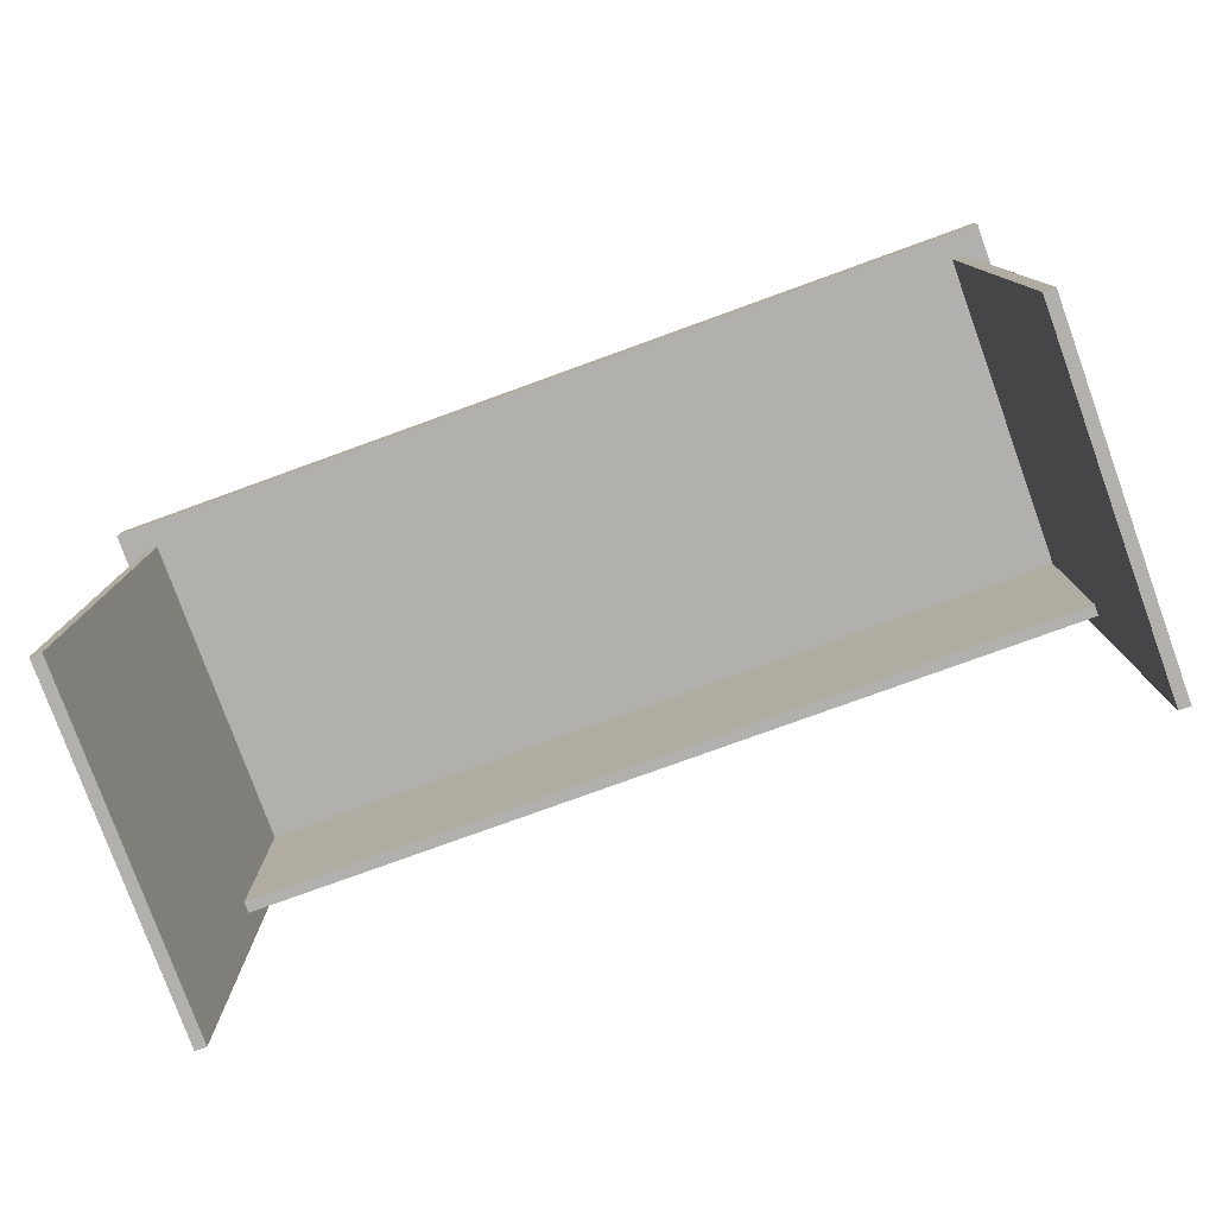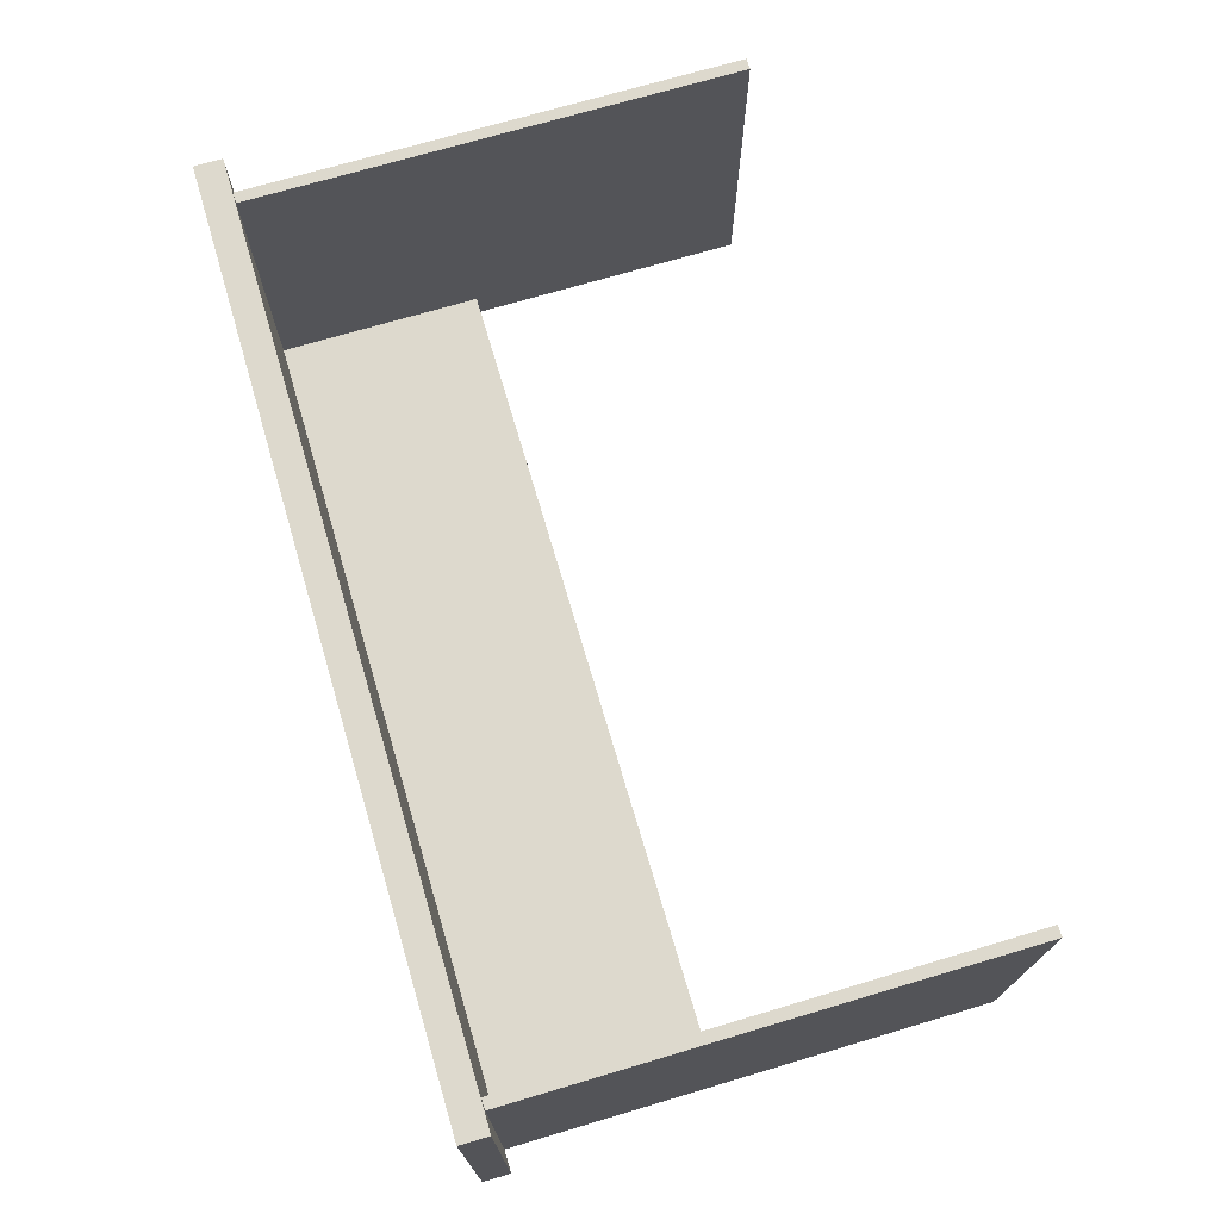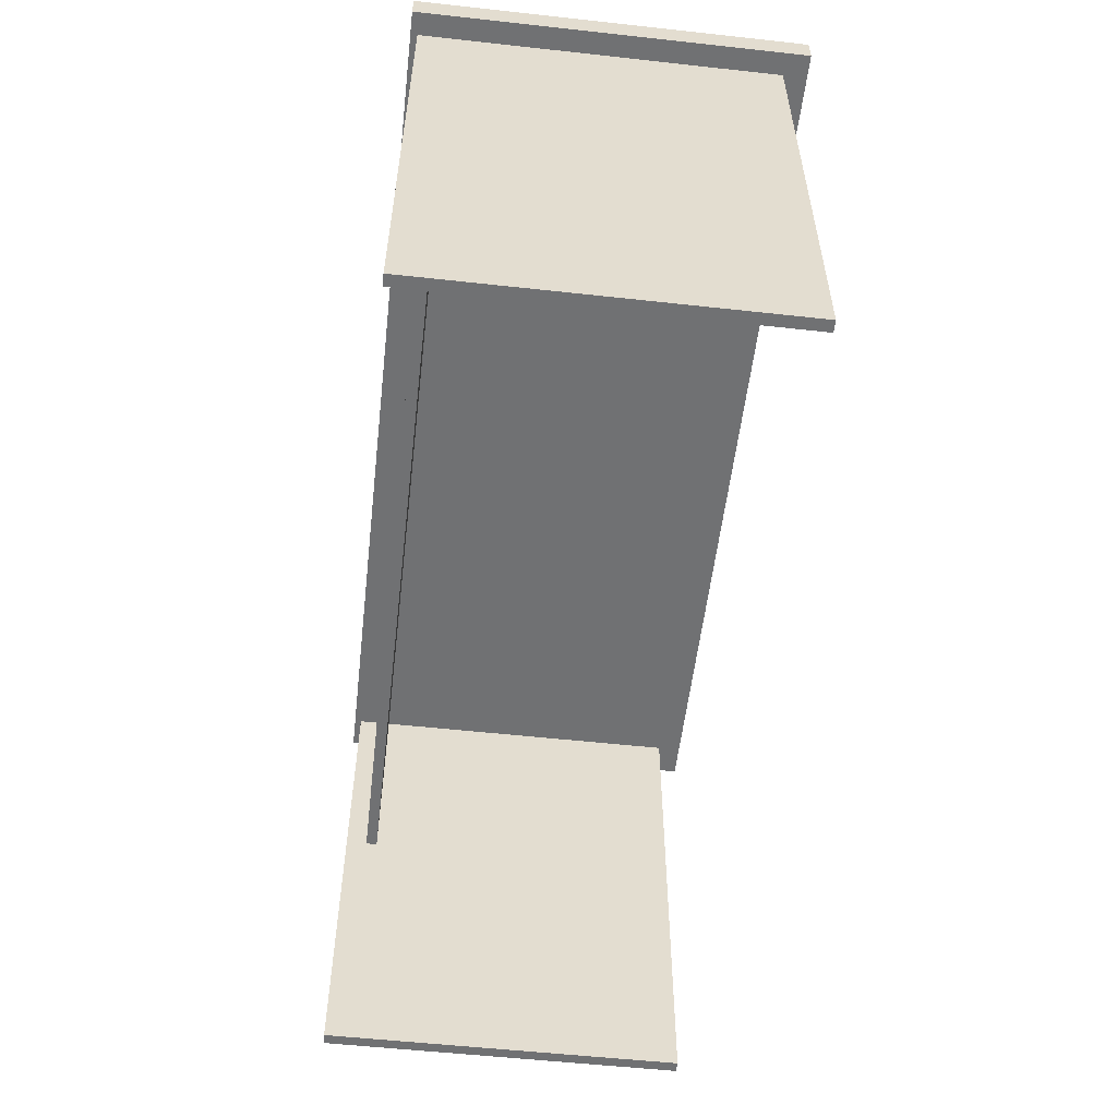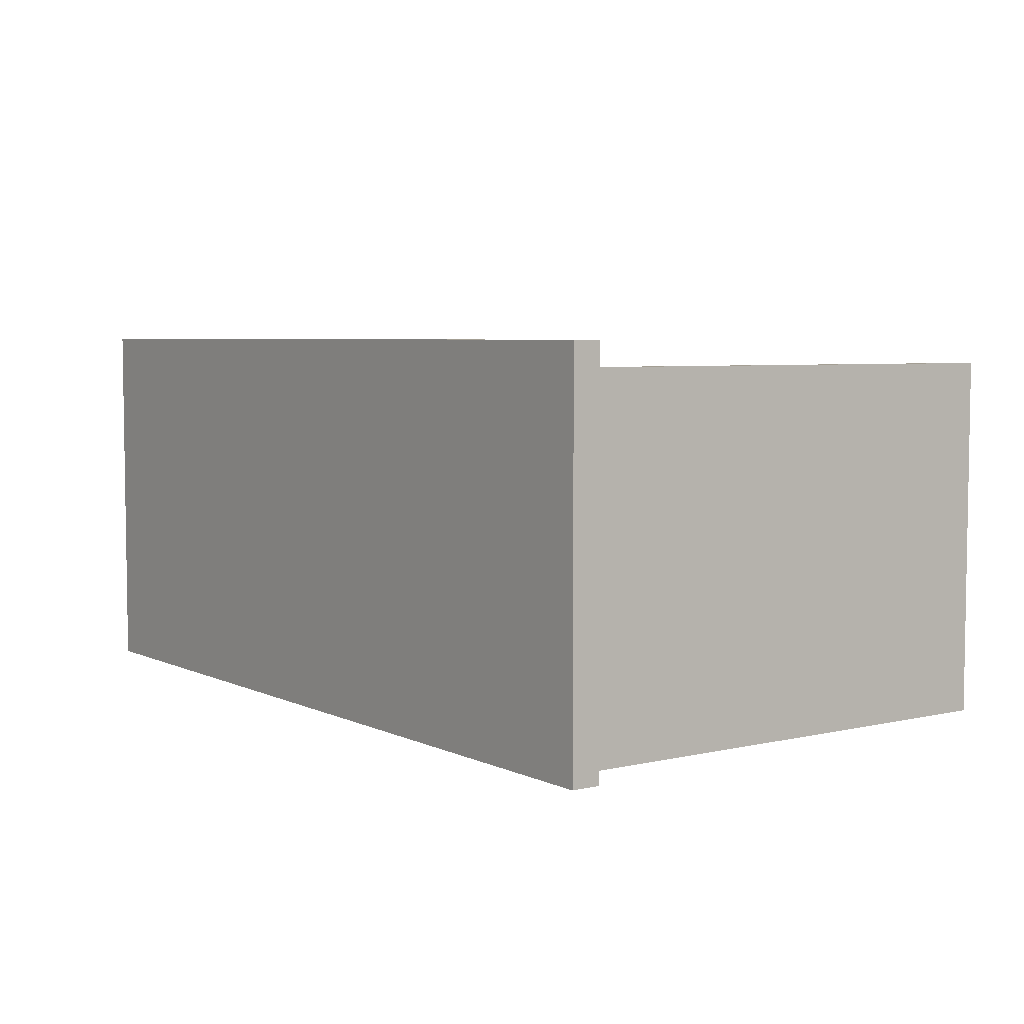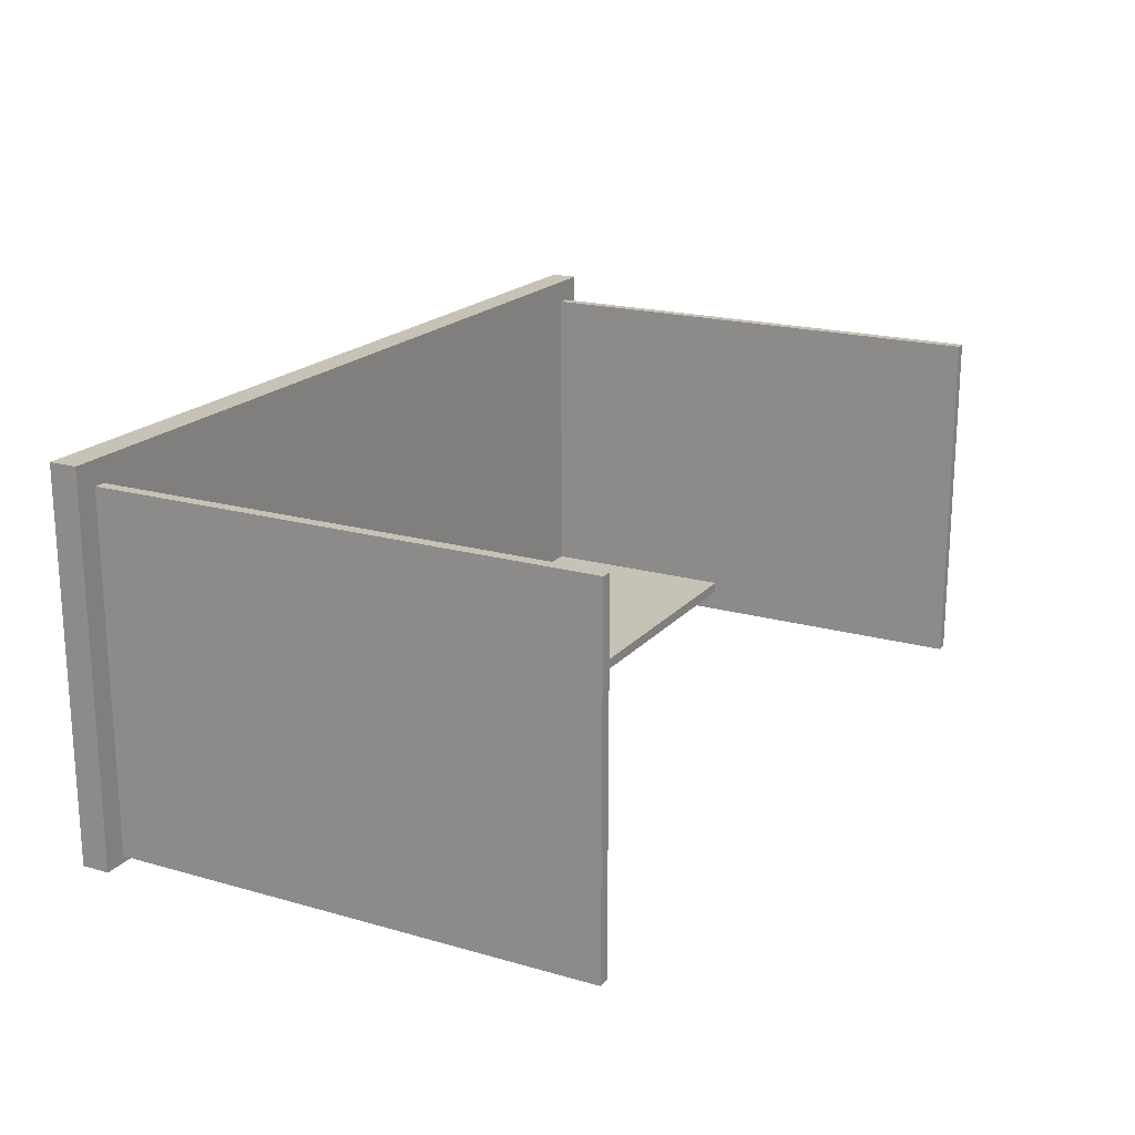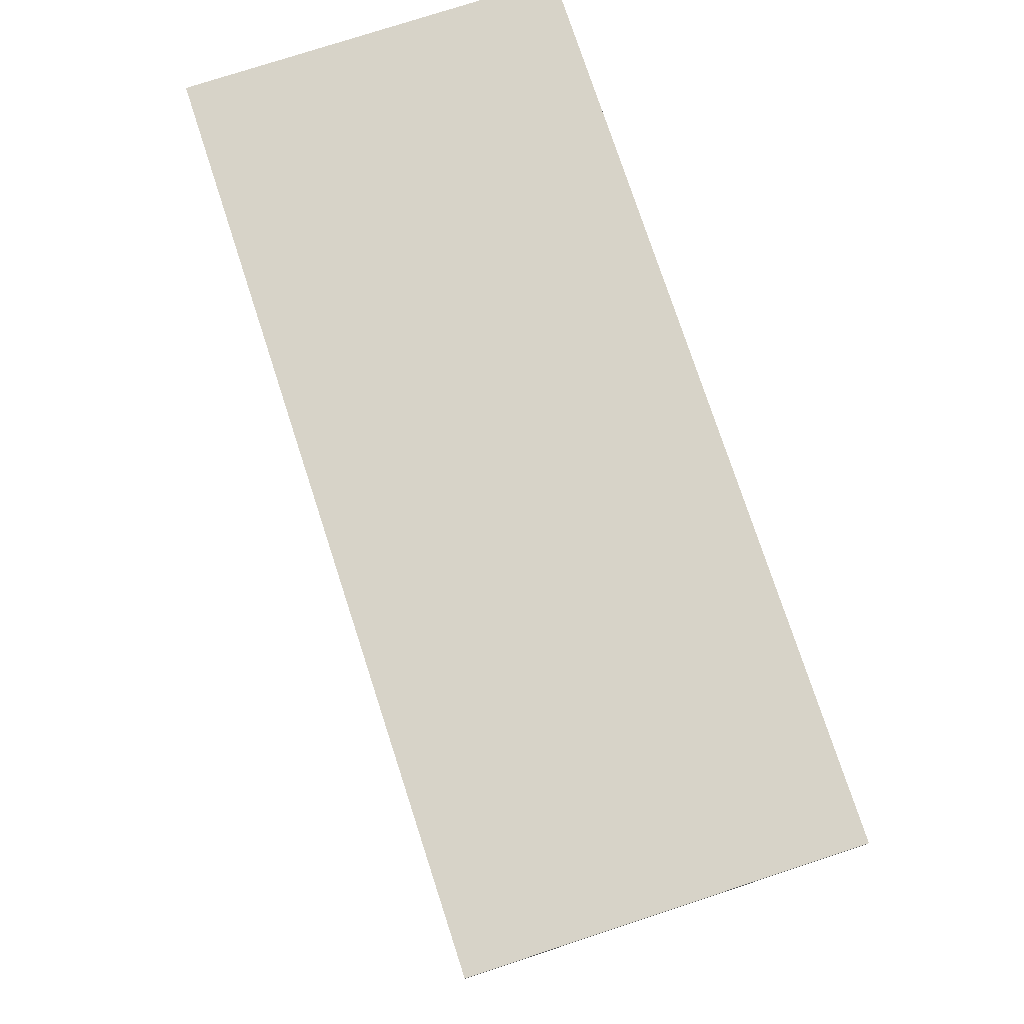
<metadata>
{"format":"obj","ext":"obj","renderer":"f3d","projection":"perspective","resolution":1024,"background":"white","views":[{"elev":-78.7,"azim":19.9,"up":"+Y"},{"elev":71.9,"azim":-106.5,"up":"+Z"},{"elev":-55.2,"azim":-96.6,"up":"+Y"},{"elev":5.2,"azim":-125.6,"up":"+Z"},{"elev":19.3,"azim":-61.9,"up":"+Z"},{"elev":76.6,"azim":-108.1,"up":"+Y"}]}
</metadata>
<code>
o table_large_3
v -0.8 0.87 0.34
v -0.8 0.92 0.34
v -0.8 0.87 -0.34
v -0.8 0.92 -0.34
v 0.8 0.87 0.34
v 0.8 0.92 0.34
v 0.8 0.87 -0.34
v 0.8 0.92 -0.34
v -0.7401 0.87 -0.27
v -0.7401 0.87 -0.29
v 0.7401 0.87 -0.27
v 0.7401 0.87 -0.29
v -0.76 0.87 -0.3281
v -0.74 0.87 -0.3281
v -0.76 0.87 0.2981
v -0.74 0.87 0.2981
v 0.74 0.87 -0.3281
v 0.76 0.87 -0.3281
v 0.74 0.87 0.2981
v 0.76 0.87 0.2981
v -0.74 0.5 -0.27
v -0.74 0.5 -0.29
v 0.74 0.5 -0.27
v 0.74 0.5 -0.29
v 0.74 0 -0.328
v 0.76 0 -0.328
v 0.74 0 0.298
v 0.76 0 0.298
v -0.76 0 -0.328
v -0.74 0 -0.328
v -0.76 0 0.298
v -0.74 0 0.298
f 6 8 4 2
f 5 6 2 1
f 7 8 6 5
f 1 2 4 3
f 3 4 8 7
f 3 7 5 1
f 22 24 23 21
f 26 28 27 25
f 22 10 12 24
f 23 11 9 21
f 30 14 16 32
f 31 15 13 29
f 26 18 20 28
f 27 19 17 25
f 32 31 29 30
f 32 16 15 31
f 28 20 19 27
f 30 29 13 14
f 26 25 17 18

</code>
